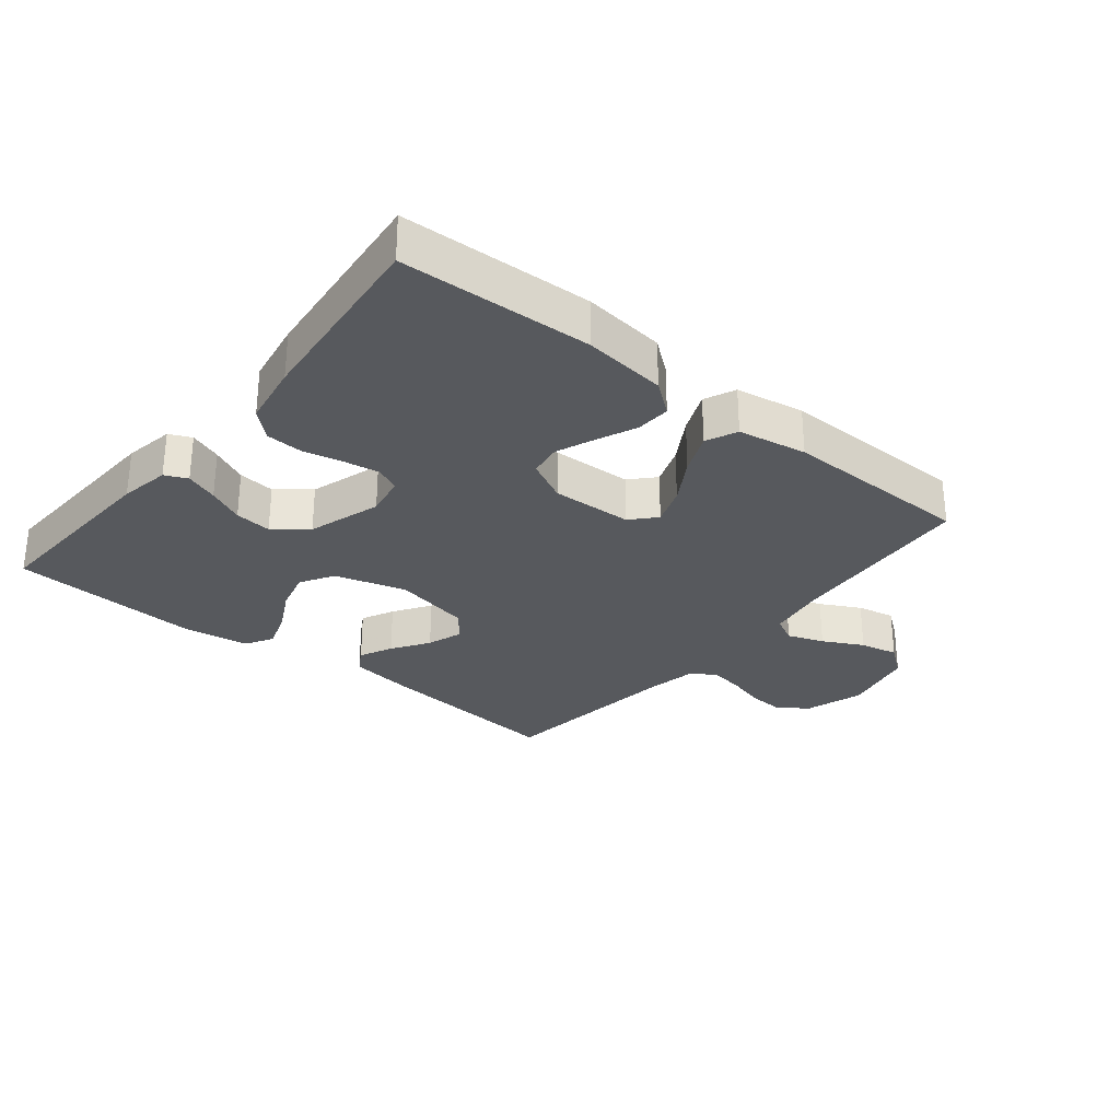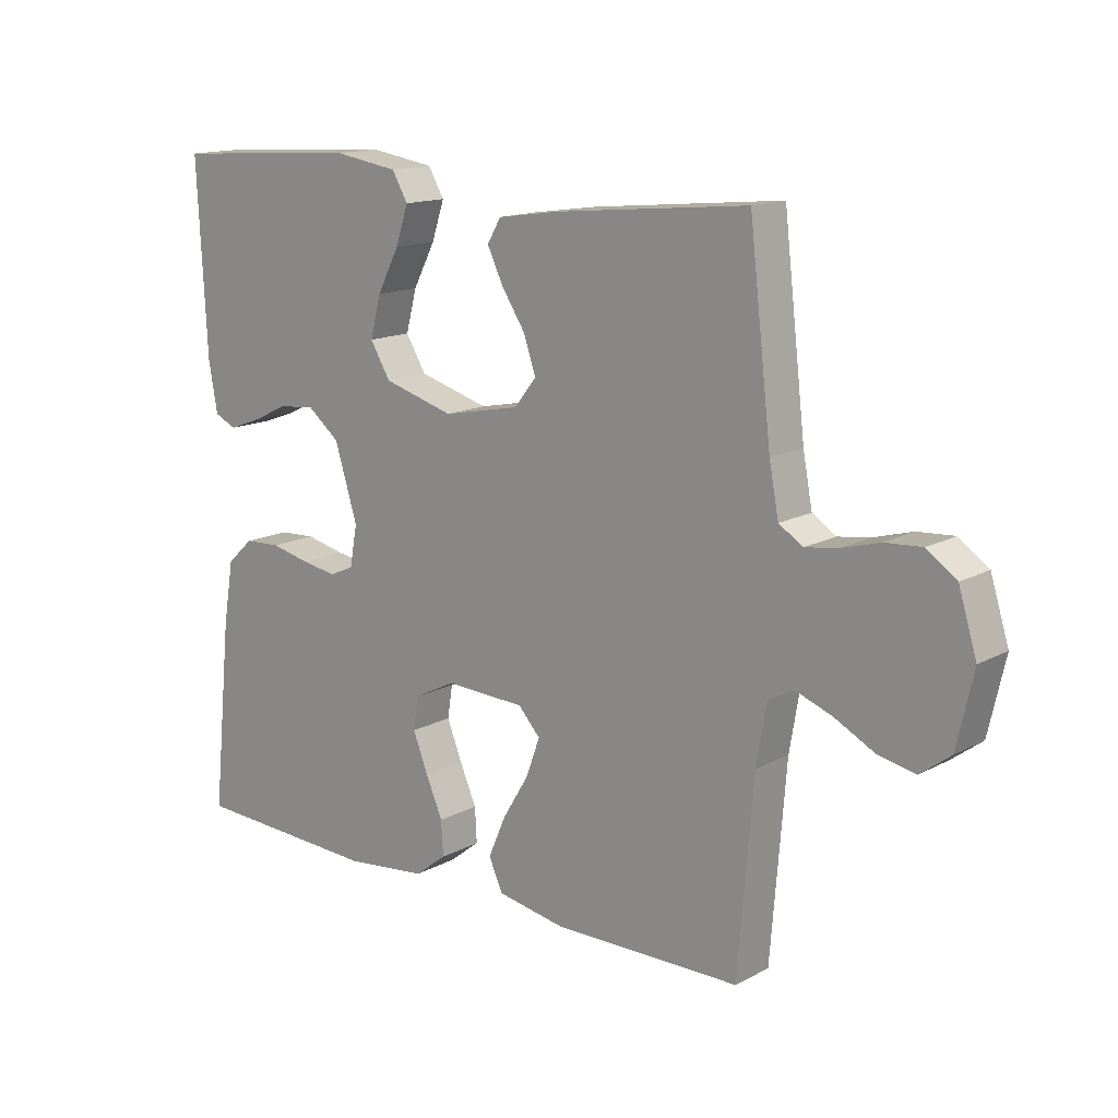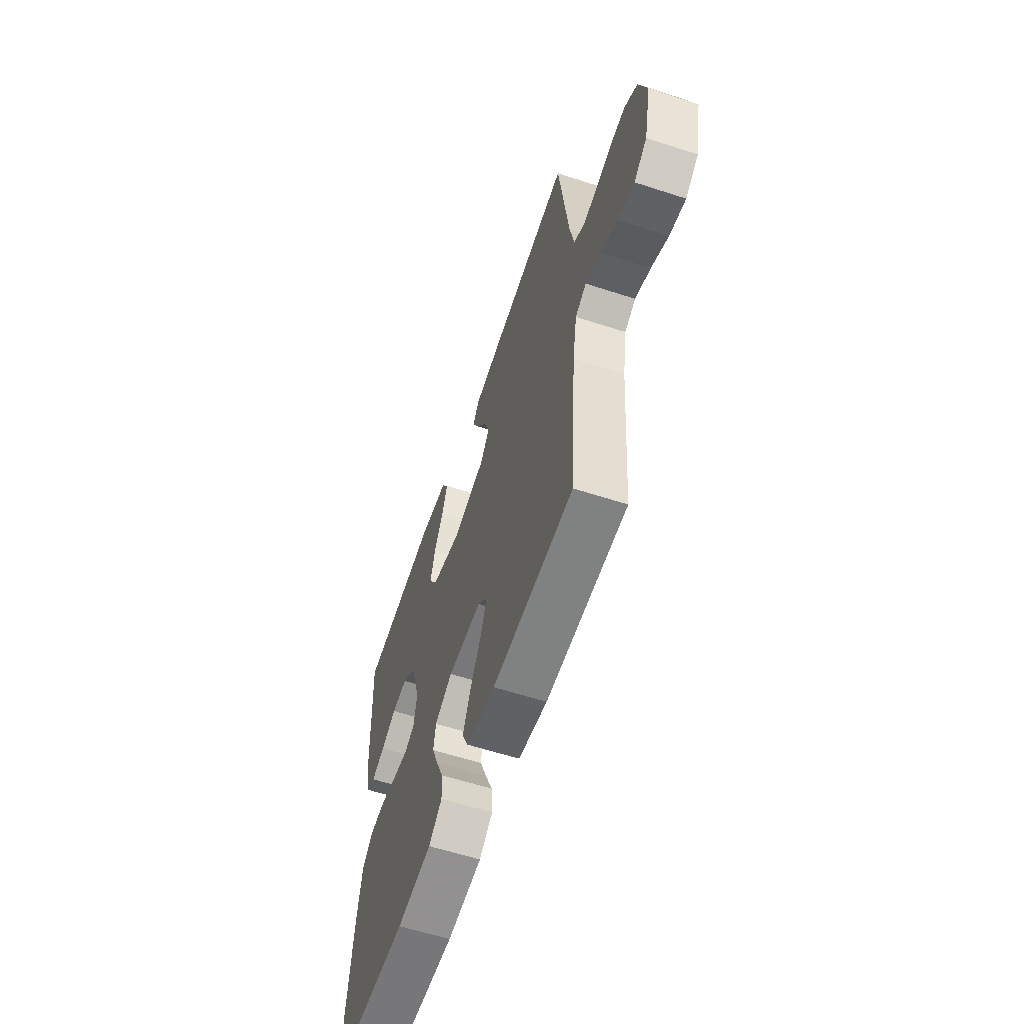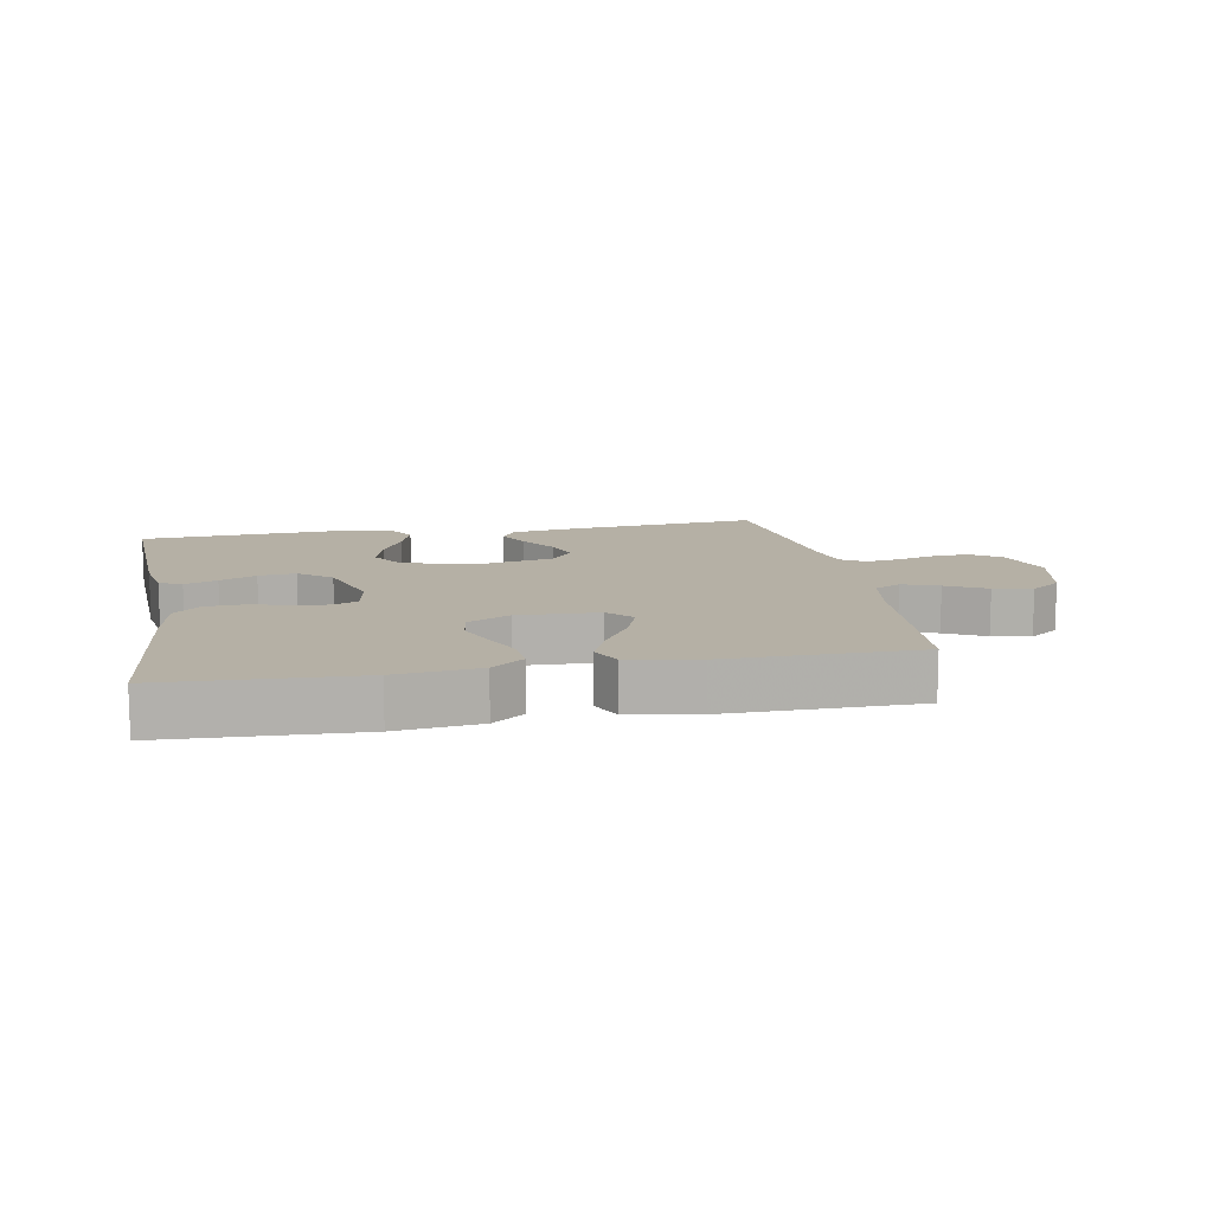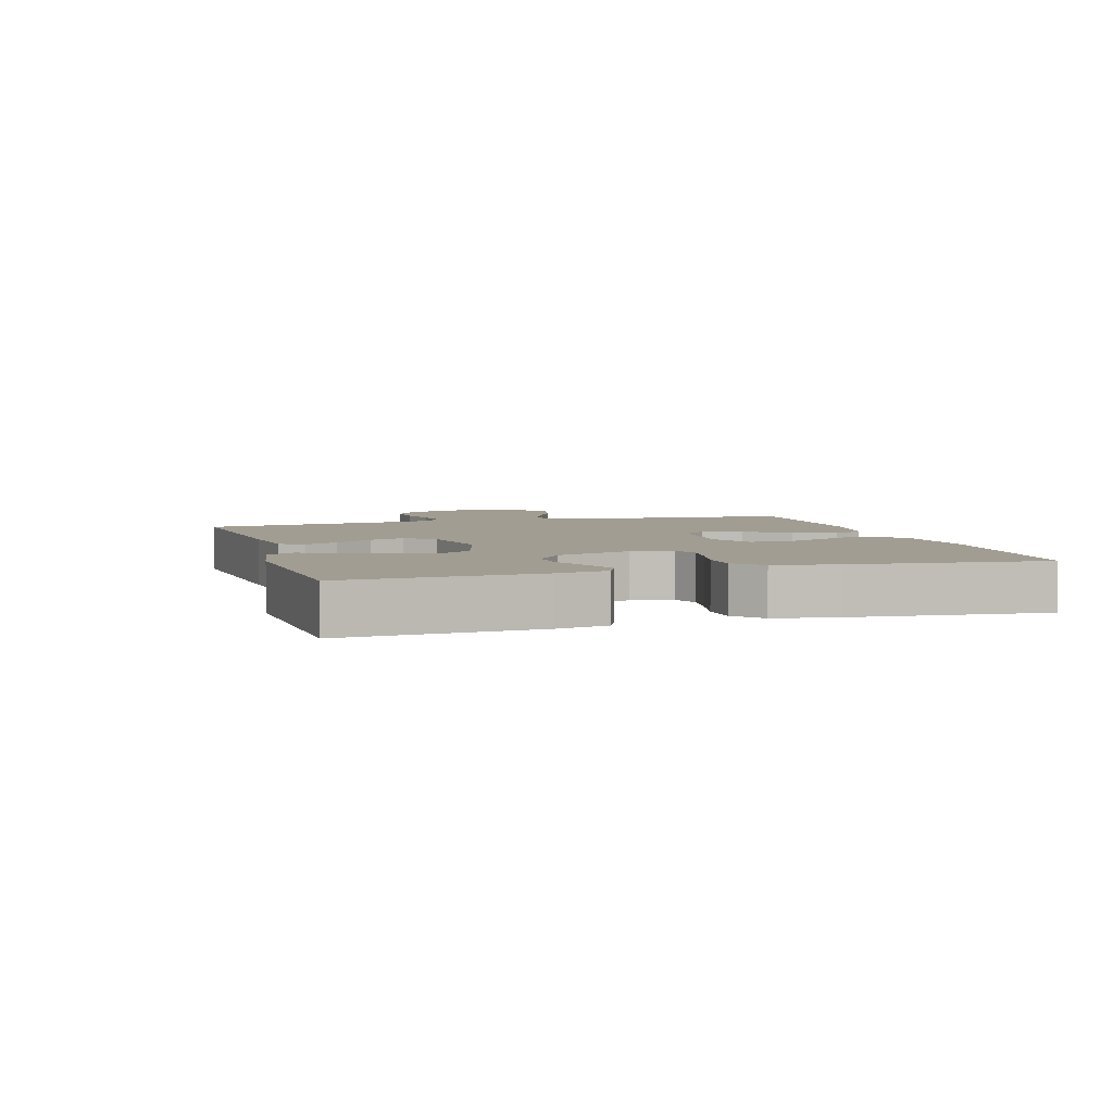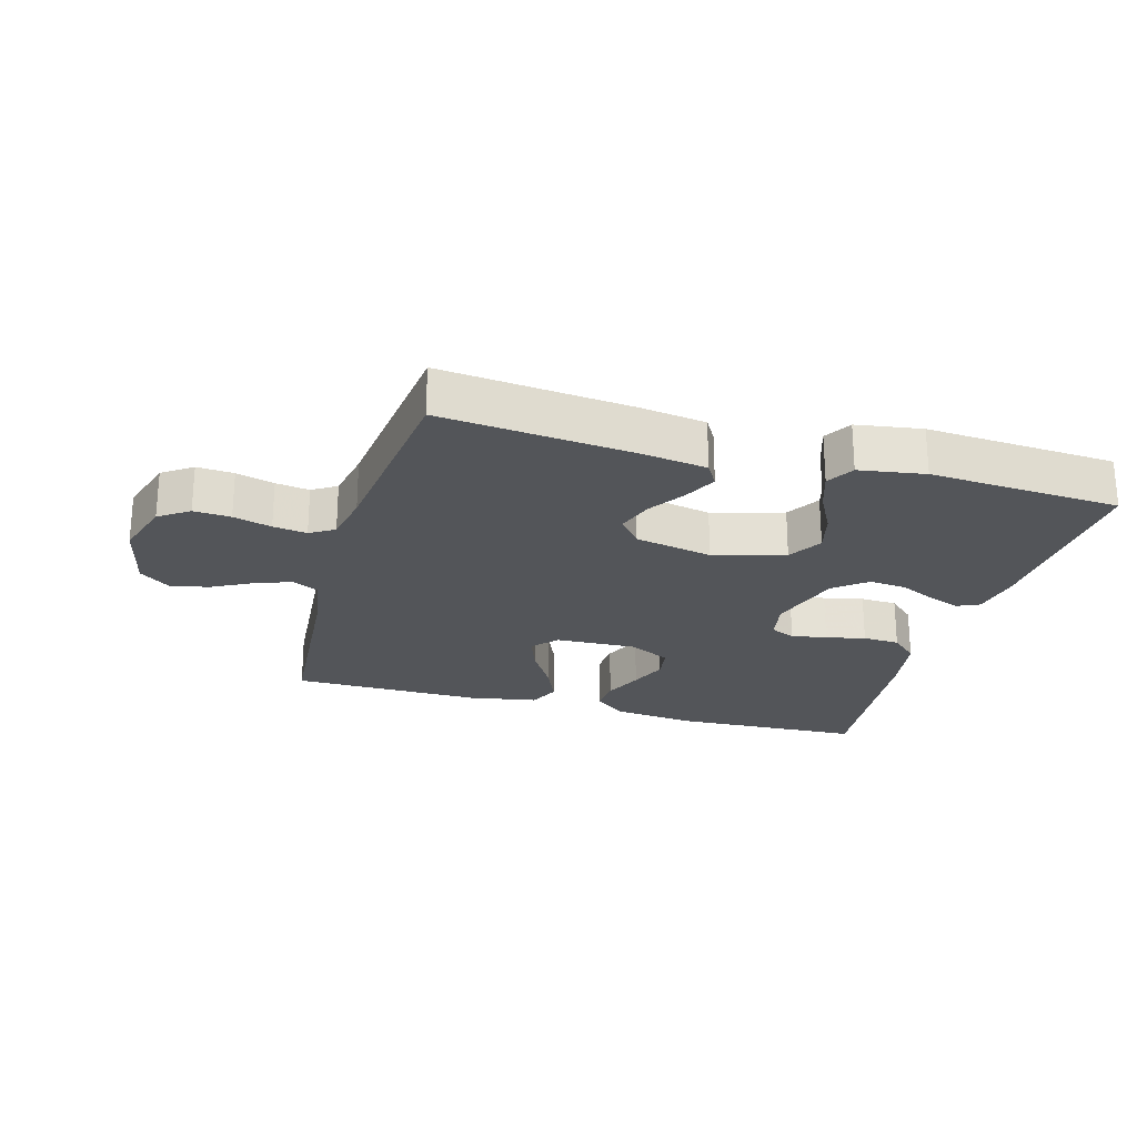
<metadata>
{"format":"obj","ext":"obj","renderer":"f3d","projection":"perspective","resolution":1024,"background":"white","views":[{"elev":-29.3,"azim":140.9,"up":"+Y"},{"elev":14.7,"azim":-138.9,"up":"+Z"},{"elev":-59.7,"azim":-108.5,"up":"+Z"},{"elev":11.7,"azim":169.5,"up":"+Y"},{"elev":4.7,"azim":73.4,"up":"+Y"},{"elev":-24.0,"azim":-15.8,"up":"+Y"}]}
</metadata>
<code>
v -0.5 0.07 0.5
v -0.2 0.07 0.47
v -0.097 0.07 0.455
v -0.075 0.07 0.418
v -0.1 0.07 0.366
v -0.138 0.07 0.308
v -0.157 0.07 0.252
v -0.122 0.07 0.208
v 0 0.07 0.183
v 0.112 0.07 0.215
v 0.144 0.07 0.268
v 0.127 0.07 0.333
v 0.092 0.07 0.4
v 0.072 0.07 0.46
v 0.097 0.07 0.503
v 0.2 0.07 0.519
v 0.5 0.07 0.5
v 0.485 0.07 0.2
v 0.471 0.07 0.121
v 0.436 0.07 0.105
v 0.385 0.07 0.124
v 0.328 0.07 0.151
v 0.27 0.07 0.157
v 0.219 0.07 0.116
v 0.183 0.07 0
v 0.195 0.07 -0.065
v 0.234 0.07 -0.082
v 0.29 0.07 -0.073
v 0.352 0.07 -0.059
v 0.41 0.07 -0.062
v 0.452 0.07 -0.101
v 0.469 0.07 -0.2
v 0.5 0.07 -0.5
v 0.2 0.07 -0.513
v 0.07 0.07 -0.498
v 0.02 0.07 -0.459
v 0.023 0.07 -0.404
v 0.05 0.07 -0.342
v 0.074 0.07 -0.282
v 0.066 0.07 -0.23
v 0 0.07 -0.197
v -0.127 0.07 -0.202
v -0.162 0.07 -0.24
v -0.14 0.07 -0.301
v -0.098 0.07 -0.37
v -0.07 0.07 -0.435
v -0.092 0.07 -0.484
v -0.2 0.07 -0.503
v -0.5 0.07 -0.5
v -0.524 0.07 -0.2
v -0.54 0.07 -0.106
v -0.581 0.07 -0.085
v -0.638 0.07 -0.106
v -0.701 0.07 -0.139
v -0.761 0.07 -0.152
v -0.809 0.07 -0.116
v -0.835 0.07 0
v -0.806 0.07 0.093
v -0.759 0.07 0.126
v -0.701 0.07 0.122
v -0.641 0.07 0.105
v -0.588 0.07 0.097
v -0.55 0.07 0.121
v -0.535 0.07 0.2
v -0.5 0 0.5
v -0.2 0 0.47
v -0.097 0 0.455
v -0.075 0 0.418
v -0.1 0 0.366
v -0.138 0 0.308
v -0.157 0 0.252
v -0.122 0 0.208
v 0 0 0.183
v 0.112 0 0.215
v 0.144 0 0.268
v 0.127 0 0.333
v 0.092 0 0.4
v 0.072 0 0.46
v 0.097 0 0.503
v 0.2 0 0.519
v 0.5 0 0.5
v 0.485 0 0.2
v 0.471 0 0.121
v 0.436 0 0.105
v 0.385 0 0.124
v 0.328 0 0.151
v 0.27 0 0.157
v 0.219 0 0.116
v 0.183 0 0
v 0.195 0 -0.065
v 0.234 0 -0.082
v 0.29 0 -0.073
v 0.352 0 -0.059
v 0.41 0 -0.062
v 0.452 0 -0.101
v 0.469 0 -0.2
v 0.5 0 -0.5
v 0.2 0 -0.513
v 0.07 0 -0.498
v 0.02 0 -0.459
v 0.023 0 -0.404
v 0.05 0 -0.342
v 0.074 0 -0.282
v 0.066 0 -0.23
v 0 0 -0.197
v -0.127 0 -0.202
v -0.162 0 -0.24
v -0.14 0 -0.301
v -0.098 0 -0.37
v -0.07 0 -0.435
v -0.092 0 -0.484
v -0.2 0 -0.503
v -0.5 0 -0.5
v -0.524 0 -0.2
v -0.54 0 -0.106
v -0.581 0 -0.085
v -0.638 0 -0.106
v -0.701 0 -0.139
v -0.761 0 -0.152
v -0.809 0 -0.116
v -0.835 0 0
v -0.806 0 0.093
v -0.759 0 0.126
v -0.701 0 0.122
v -0.641 0 0.105
v -0.588 0 0.097
v -0.55 0 0.121
v -0.535 0 0.2
f 59 60 61
f 58 59 61
f 57 58 61
f 56 57 61
f 55 56 61
f 54 55 61
f 53 54 61
f 52 53 61 62
f 51 52 62 63
f 48 49 50
f 47 48 50
f 46 47 50
f 45 46 50
f 44 45 50
f 51 63 64
f 50 51 64
f 44 50 64
f 43 44 64
f 36 37 38
f 35 36 38
f 34 35 38
f 33 34 38
f 32 33 38
f 31 32 38
f 30 31 38
f 29 30 38
f 28 29 38
f 27 28 38 39
f 26 27 39 40
f 20 21 22
f 19 20 22
f 18 19 22
f 17 18 22
f 16 17 22
f 15 16 22
f 14 15 22
f 13 14 22
f 12 13 22
f 11 12 22 23
f 10 11 23 24
f 4 5 6
f 3 4 6
f 2 3 6
f 1 2 6
f 64 1 6
f 64 6 7
f 64 7 8
f 43 64 8
f 42 43 8
f 41 42 8 9
f 41 9 10
f 40 41 10
f 26 40 10
f 25 26 10
f 10 24 25
f 125 124 123
f 125 123 122
f 125 122 121
f 125 121 120
f 125 120 119
f 125 119 118
f 125 118 117
f 126 125 117 116
f 127 126 116 115
f 114 113 112
f 114 112 111
f 114 111 110
f 114 110 109
f 114 109 108
f 128 127 115
f 128 115 114
f 128 114 108
f 128 108 107
f 102 101 100
f 102 100 99
f 102 99 98
f 102 98 97
f 102 97 96
f 102 96 95
f 102 95 94
f 102 94 93
f 102 93 92
f 103 102 92 91
f 104 103 91 90
f 86 85 84
f 86 84 83
f 86 83 82
f 86 82 81
f 86 81 80
f 86 80 79
f 86 79 78
f 86 78 77
f 86 77 76
f 87 86 76 75
f 88 87 75 74
f 70 69 68
f 70 68 67
f 70 67 66
f 70 66 65
f 70 65 128
f 71 70 128
f 72 71 128
f 72 128 107
f 72 107 106
f 73 72 106 105
f 74 73 105
f 74 105 104
f 74 104 90
f 74 90 89
f 89 88 74
f 1 65 66 2
f 2 66 67 3
f 3 67 68 4
f 4 68 69 5
f 5 69 70 6
f 6 70 71 7
f 7 71 72 8
f 8 72 73 9
f 9 73 74 10
f 10 74 75 11
f 11 75 76 12
f 12 76 77 13
f 13 77 78 14
f 14 78 79 15
f 15 79 80 16
f 16 80 81 17
f 17 81 82 18
f 18 82 83 19
f 19 83 84 20
f 20 84 85 21
f 21 85 86 22
f 22 86 87 23
f 23 87 88 24
f 24 88 89 25
f 25 89 90 26
f 26 90 91 27
f 27 91 92 28
f 28 92 93 29
f 29 93 94 30
f 30 94 95 31
f 31 95 96 32
f 32 96 97 33
f 33 97 98 34
f 34 98 99 35
f 35 99 100 36
f 36 100 101 37
f 37 101 102 38
f 38 102 103 39
f 39 103 104 40
f 40 104 105 41
f 41 105 106 42
f 42 106 107 43
f 43 107 108 44
f 44 108 109 45
f 45 109 110 46
f 46 110 111 47
f 47 111 112 48
f 48 112 113 49
f 49 113 114 50
f 50 114 115 51
f 51 115 116 52
f 52 116 117 53
f 53 117 118 54
f 54 118 119 55
f 55 119 120 56
f 56 120 121 57
f 57 121 122 58
f 58 122 123 59
f 59 123 124 60
f 60 124 125 61
f 61 125 126 62
f 62 126 127 63
f 63 127 128 64
f 64 128 65 1

</code>
